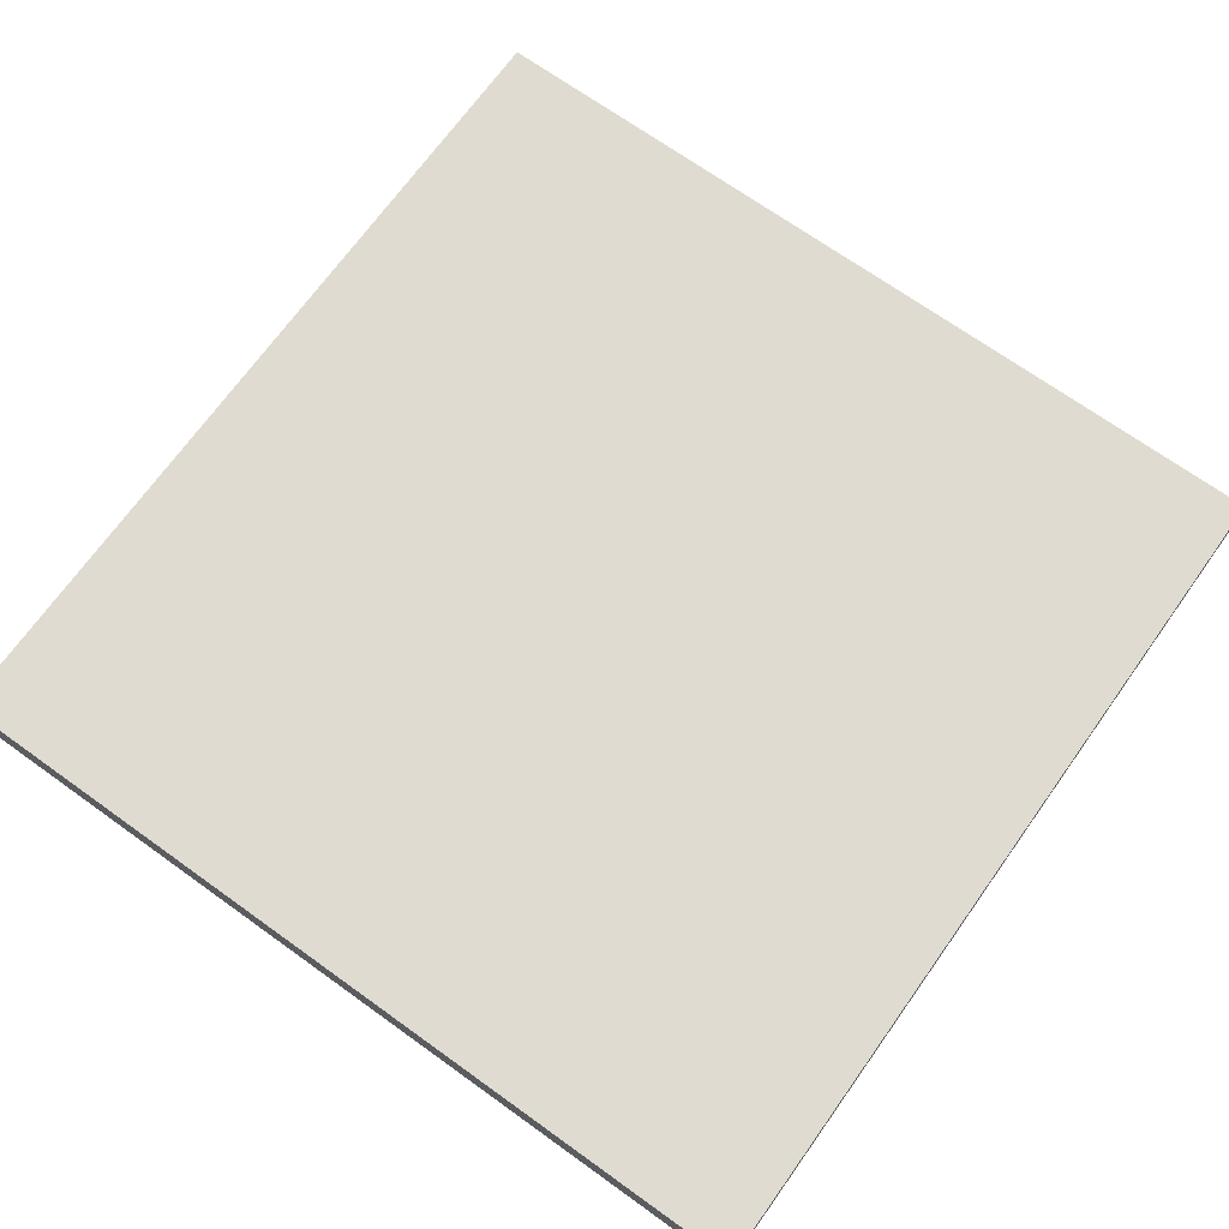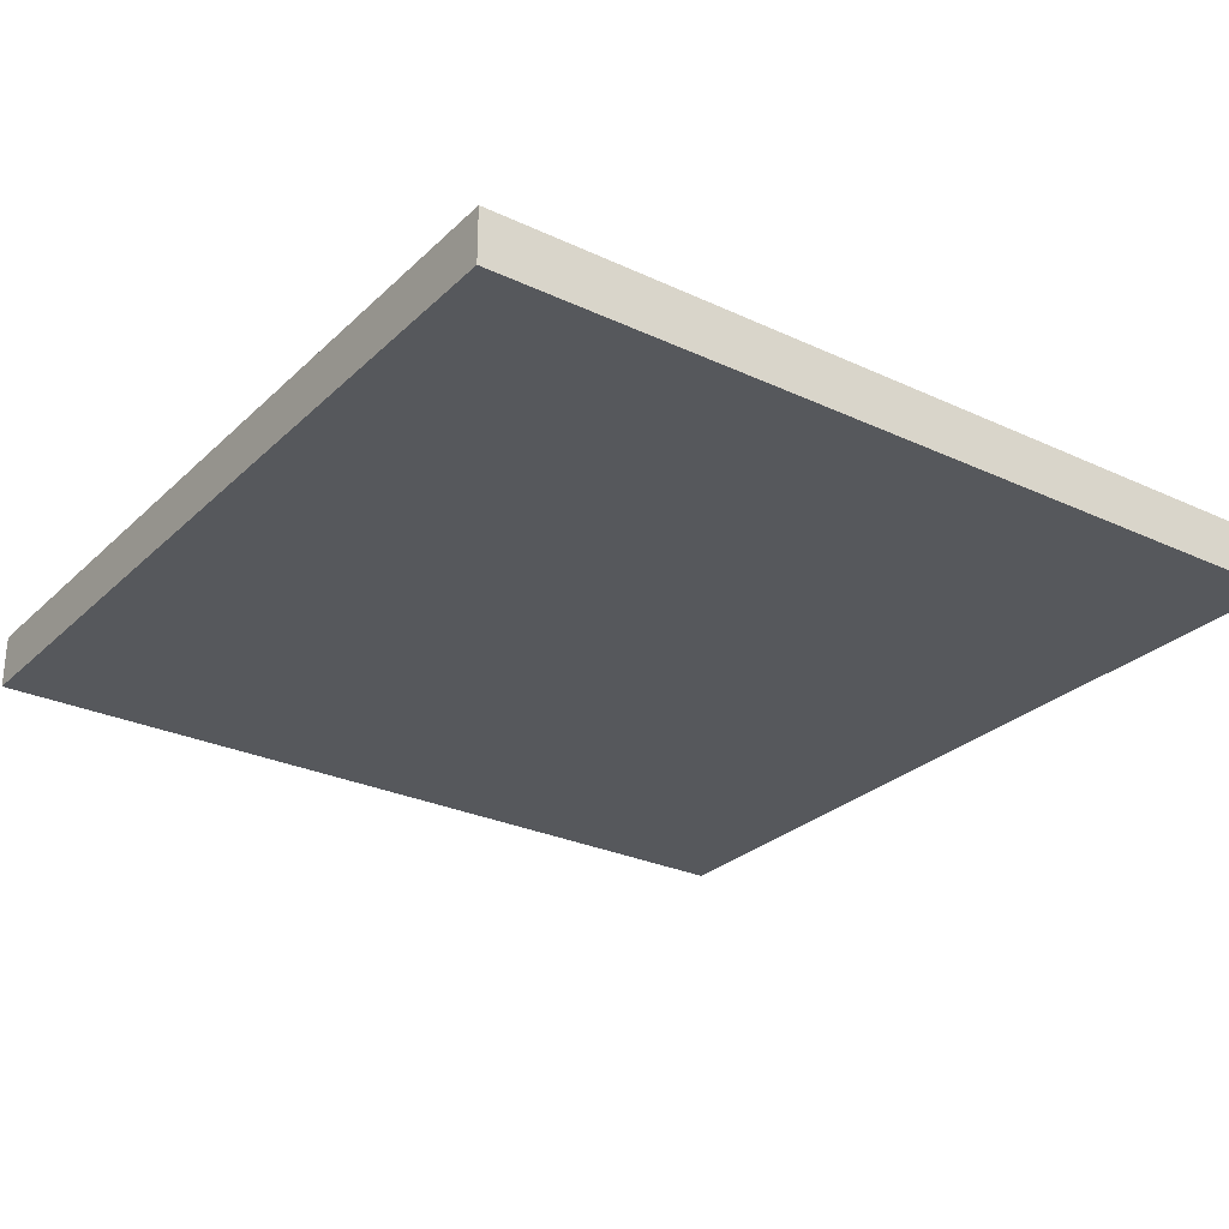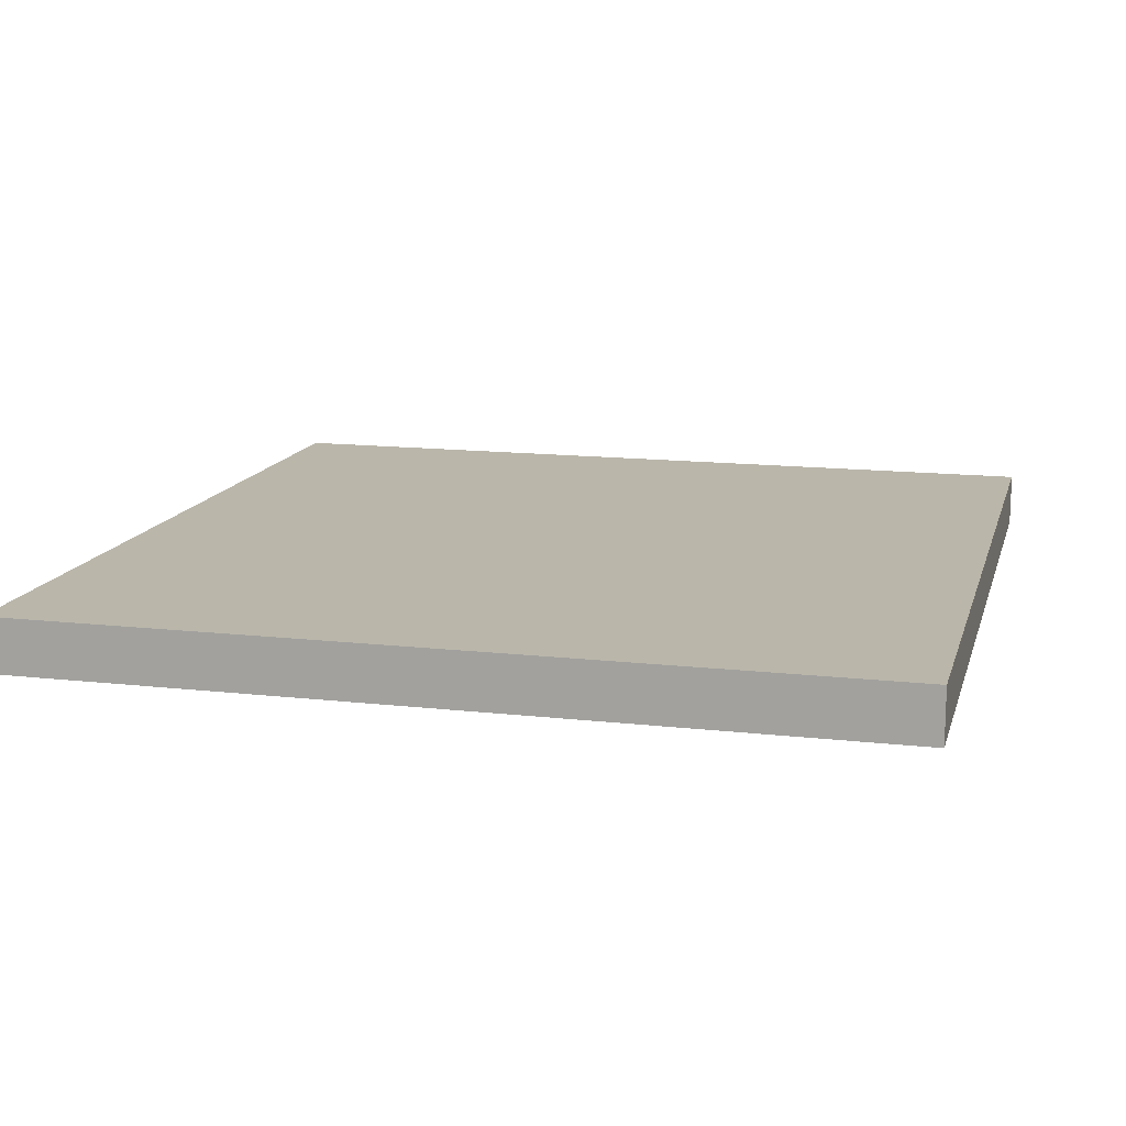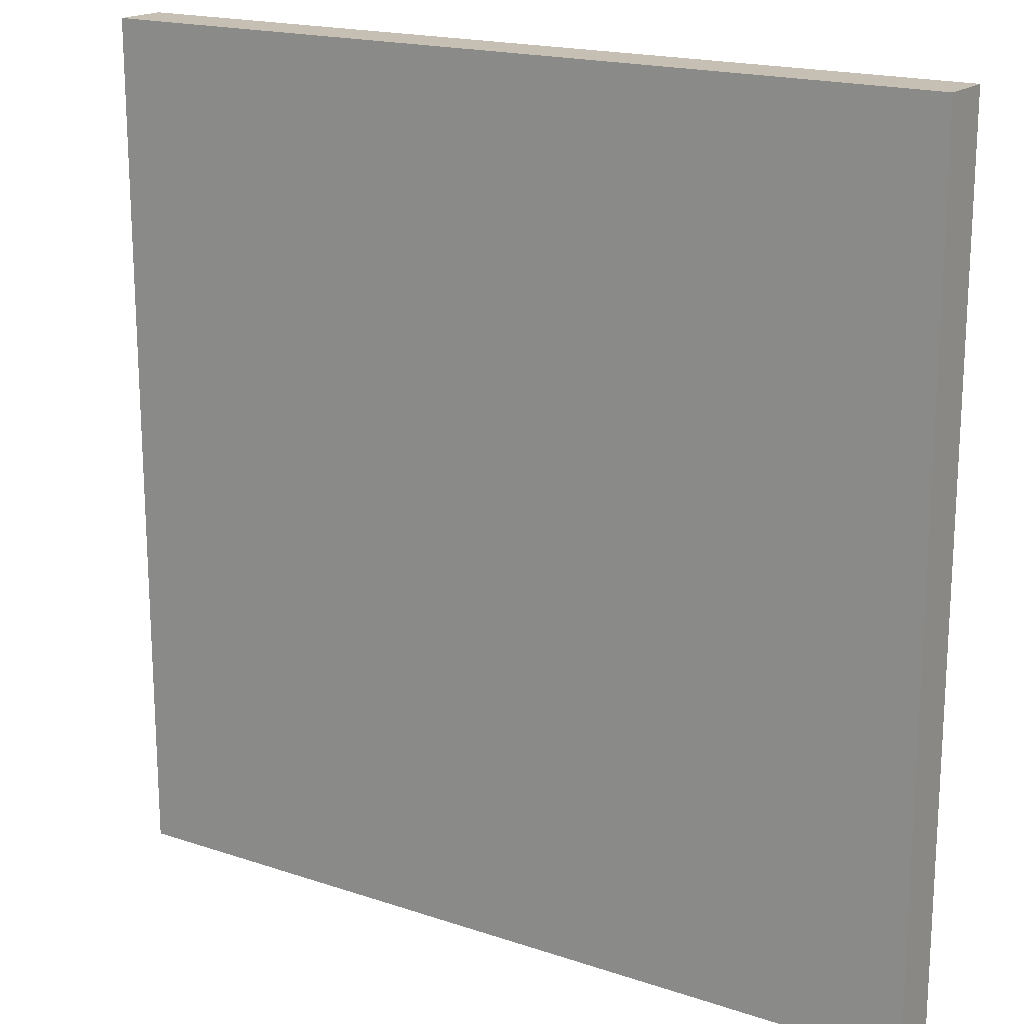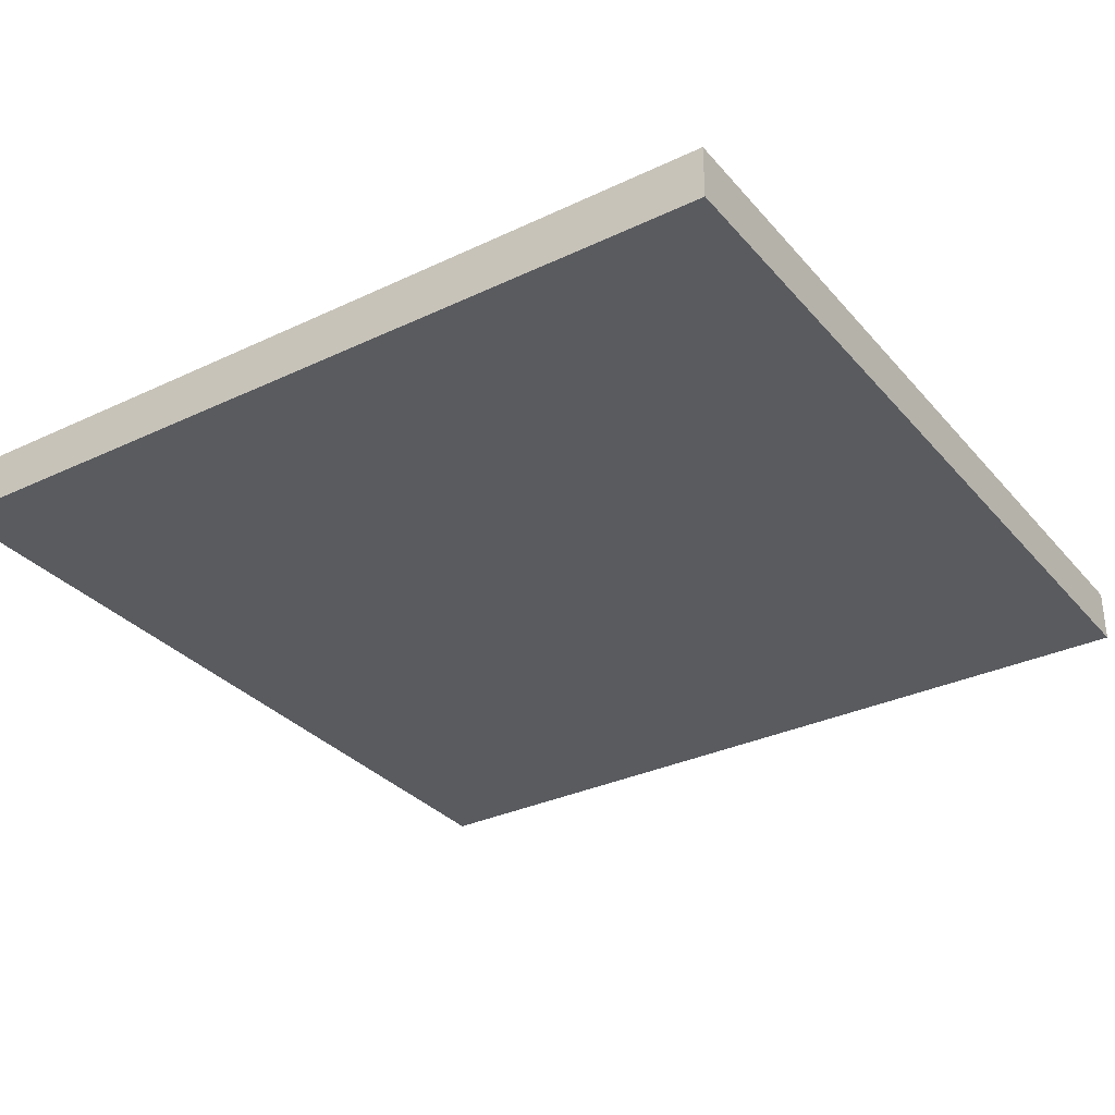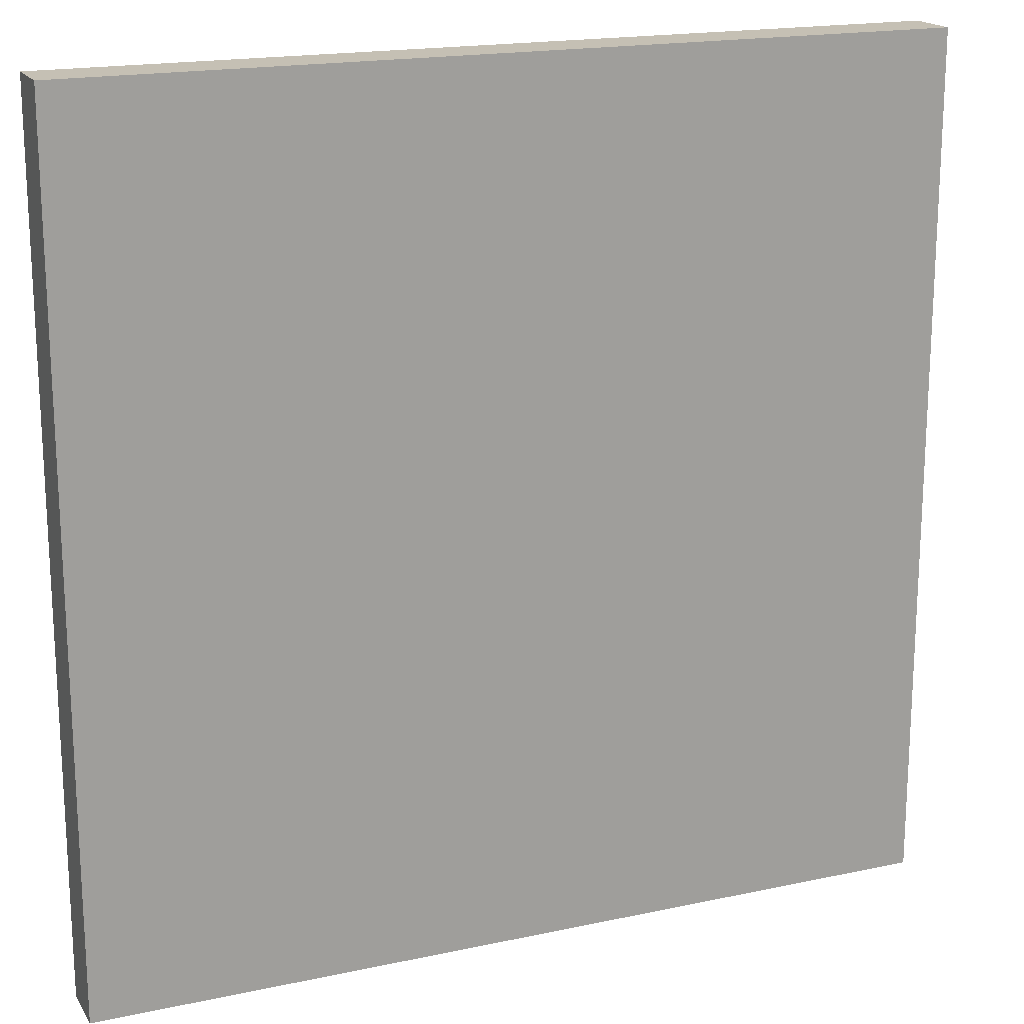
<metadata>
{"format":"obj","ext":"obj","renderer":"f3d","projection":"perspective","resolution":1024,"background":"white","views":[{"elev":70.2,"azim":-54.4,"up":"+Z"},{"elev":-27.7,"azim":-125.5,"up":"+Z"},{"elev":13.8,"azim":104.3,"up":"+Z"},{"elev":18.1,"azim":33.1,"up":"+Y"},{"elev":-32.1,"azim":123.6,"up":"+Z"},{"elev":18.2,"azim":-22.7,"up":"+Y"}]}
</metadata>
<code>
o Cube
v -0.4977 -0.4977 0.495
v -0.4977 0.4977 0.495
v -0.4977 -0.4977 0.4328
v -0.4977 0.4977 0.4328
v 0.4977 -0.4977 0.495
v 0.4977 0.4977 0.495
v 0.4977 -0.4977 0.4328
v 0.4977 0.4977 0.4328
f 2 4 3 1
f 4 8 7 3
f 8 6 5 7
f 6 2 1 5
f 1 3 7 5
f 6 8 4 2

</code>
